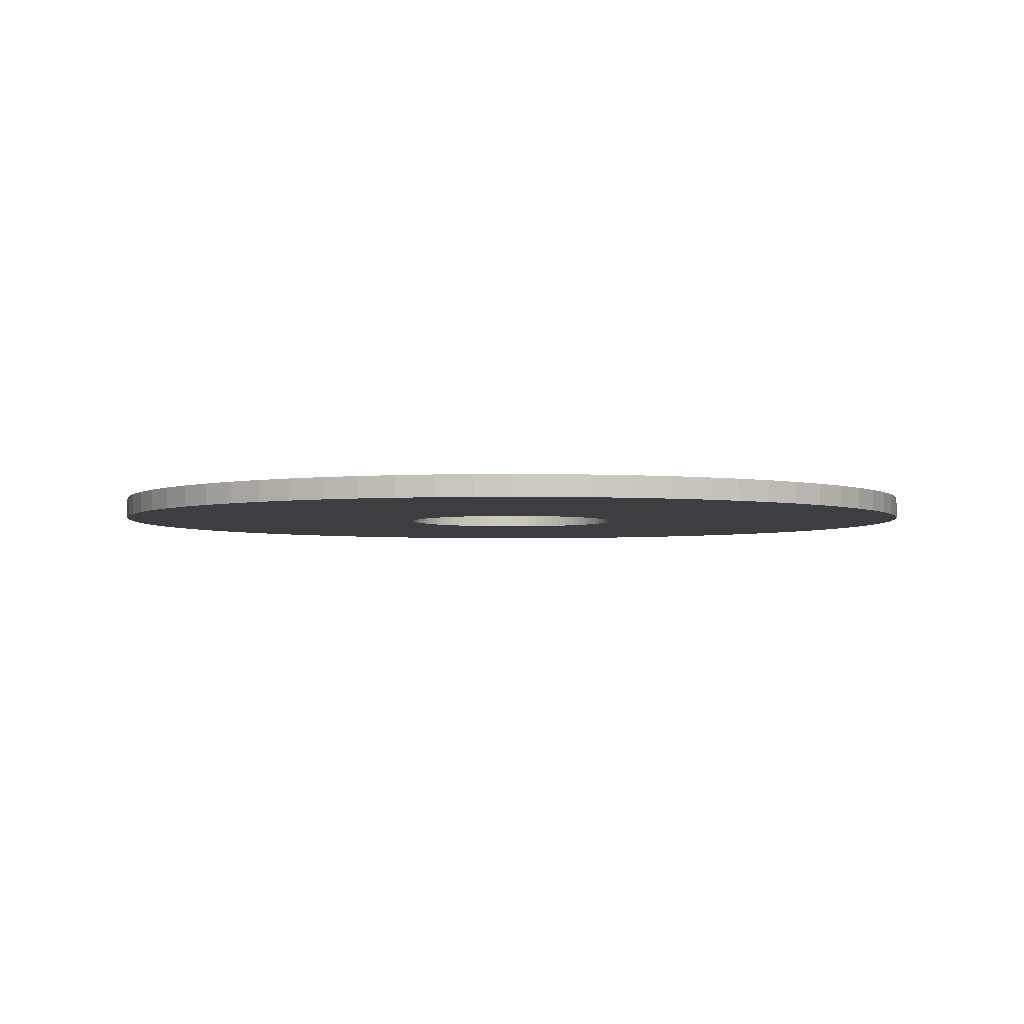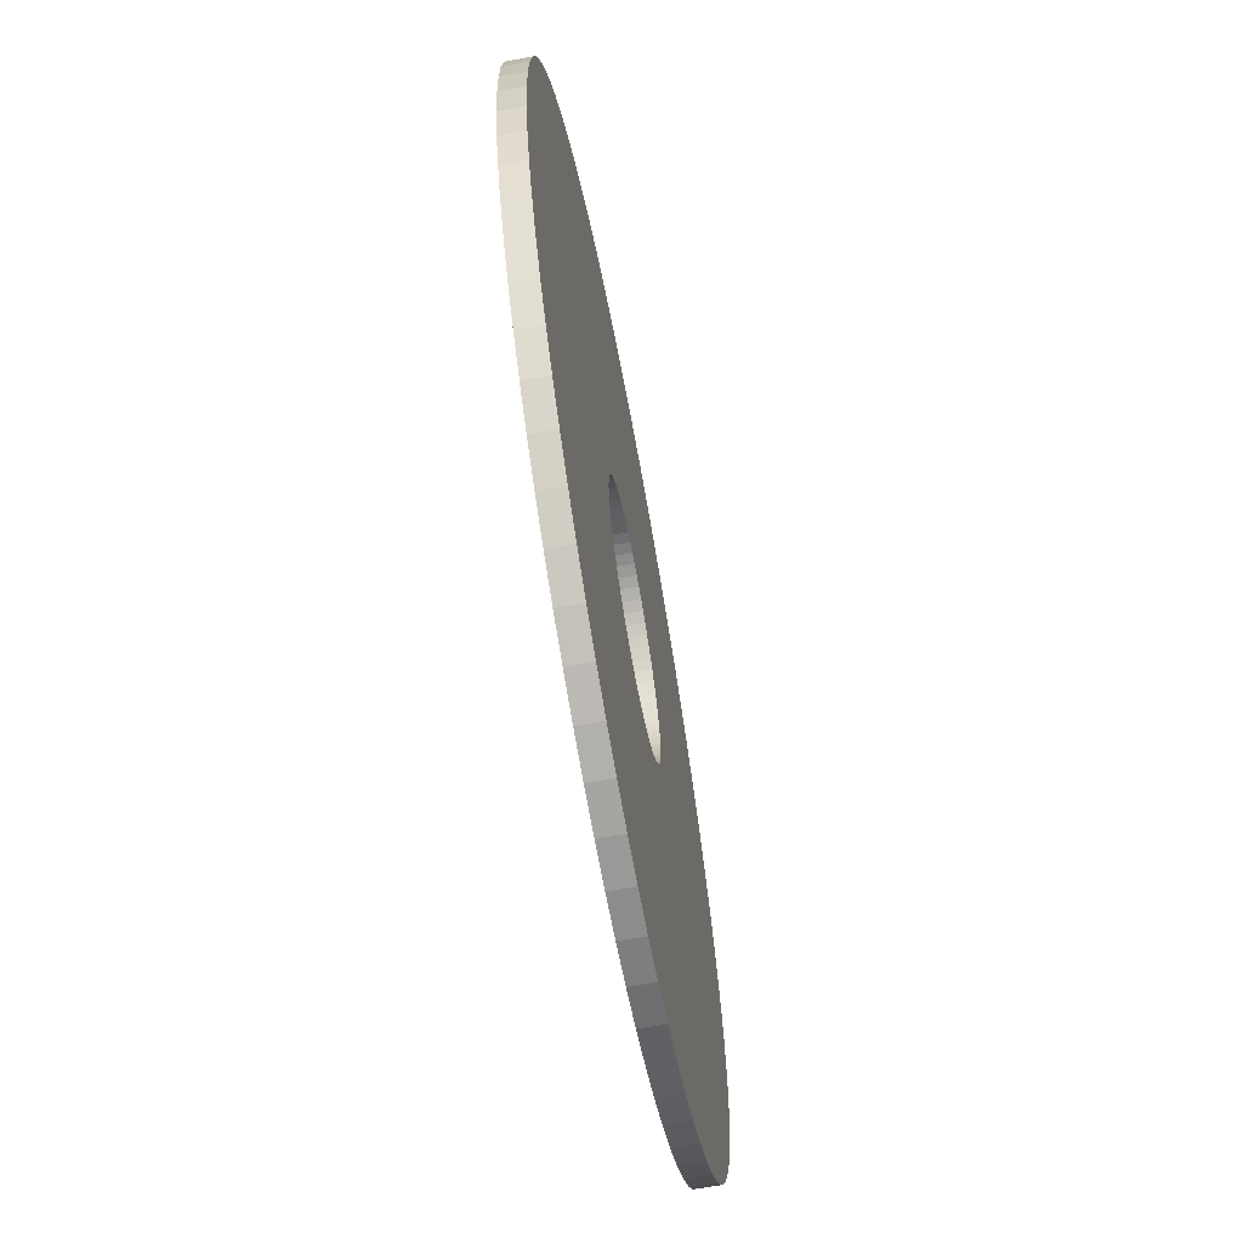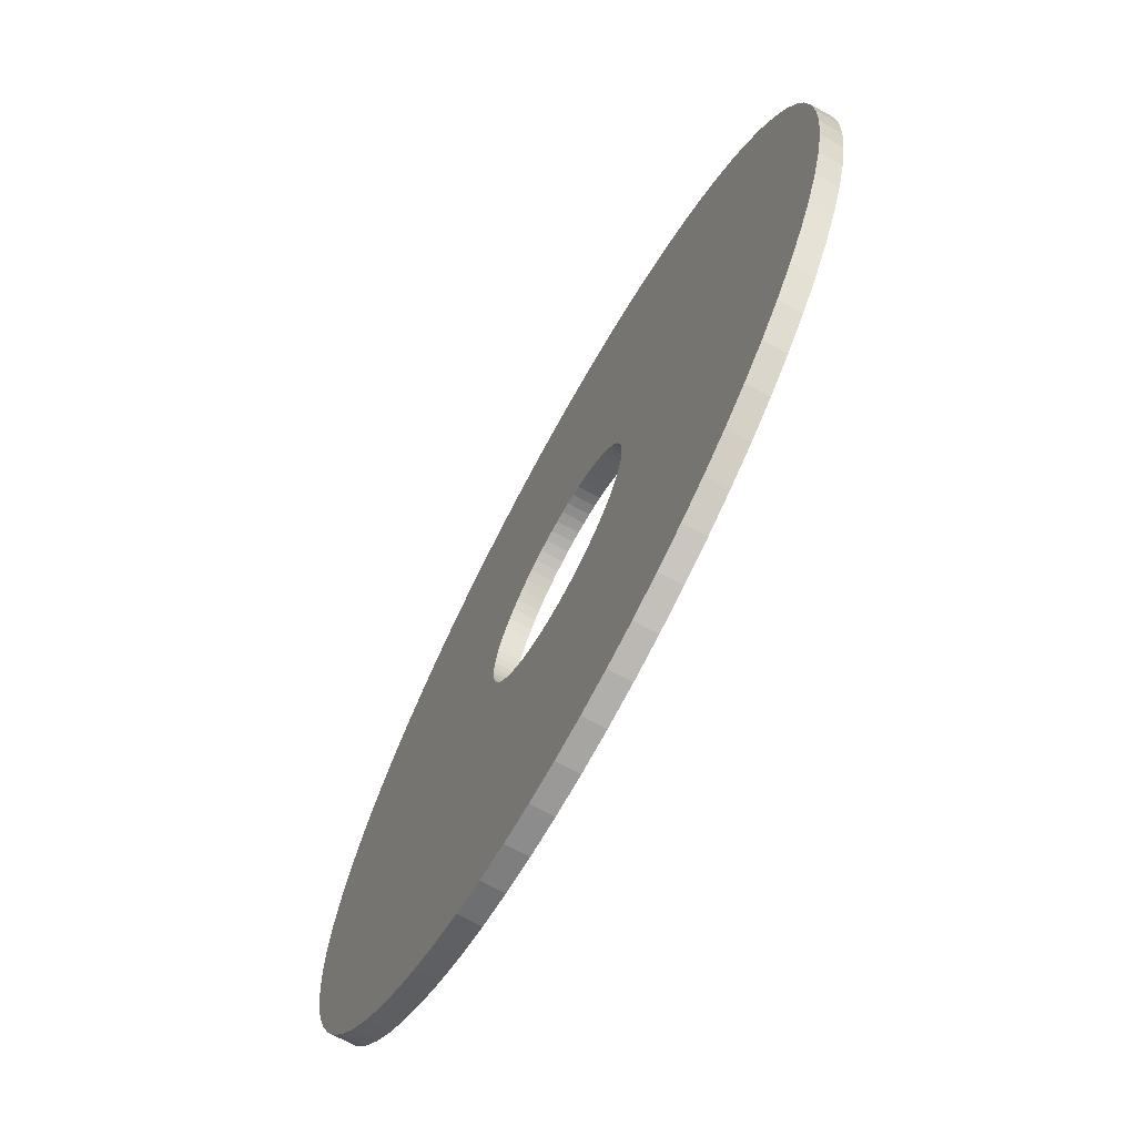
<metadata>
{"format":"obj","ext":"obj","renderer":"f3d","projection":"perspective","resolution":1024,"background":"white","views":[{"elev":-3.3,"azim":-175.3,"up":"+Z"},{"elev":-66.7,"azim":100.3,"up":"+Y"},{"elev":-71.3,"azim":61.4,"up":"+Y"}]}
</metadata>
<code>
v -123 -1.507e-14 -546
v -122.6 -10.72 -546
v -121.2 -21.36 -546
v -118.8 -31.84 -546
v -115.6 -42.08 -546
v -111.5 -51.99 -546
v -106.5 -61.51 -546
v -100.8 -70.57 -546
v -94.24 -79.08 -546
v -86.99 -86.99 -546
v -79.08 -94.24 -546
v -70.57 -100.8 -546
v -61.51 -106.5 -546
v -51.99 -111.5 -546
v -42.08 -115.6 -546
v -31.84 -118.8 -546
v -21.36 -121.2 -546
v -10.72 -122.6 -546
v 7.533e-15 -123 -546
v 10.72 -122.6 -546
v 21.36 -121.2 -546
v 31.84 -118.8 -546
v 42.08 -115.6 -546
v 51.99 -111.5 -546
v 61.51 -106.5 -546
v 70.57 -100.8 -546
v 79.08 -94.24 -546
v 86.99 -86.99 -546
v 94.24 -79.08 -546
v 100.8 -70.57 -546
v 106.5 -61.51 -546
v 111.5 -51.99 -546
v 115.6 -42.08 -546
v 118.8 -31.84 -546
v 121.2 -21.36 -546
v 122.6 -10.72 -546
v 123 0 -546
v 122.6 10.72 -546
v 121.2 21.36 -546
v 118.8 31.84 -546
v 115.6 42.08 -546
v 111.5 51.99 -546
v 106.5 61.51 -546
v 100.8 70.57 -546
v 94.24 79.08 -546
v 86.99 86.99 -546
v 79.08 94.24 -546
v 70.57 100.8 -546
v 61.51 106.5 -546
v 51.99 111.5 -546
v 42.08 115.6 -546
v 31.84 118.8 -546
v 21.36 121.2 -546
v 10.72 122.6 -546
v 7.533e-15 123 -546
v -10.72 122.6 -546
v -21.36 121.2 -546
v -31.84 118.8 -546
v -42.08 115.6 -546
v -51.99 111.5 -546
v -61.51 106.5 -546
v -70.57 100.8 -546
v -79.08 94.24 -546
v -86.99 86.99 -546
v -94.24 79.08 -546
v -100.8 70.57 -546
v -106.5 61.51 -546
v -111.5 51.99 -546
v -115.6 42.08 -546
v -118.8 31.84 -546
v -121.2 21.36 -546
v -122.6 10.72 -546
v -32.05 -3.925e-15 -546
v -31.93 -2.793 -546
v -31.56 -5.565 -546
v -30.96 -8.295 -546
v -30.12 -10.96 -546
v -29.05 -13.54 -546
v -27.76 -16.02 -546
v -26.25 -18.38 -546
v -24.55 -20.6 -546
v -22.66 -22.66 -546
v -20.6 -24.55 -546
v -18.38 -26.25 -546
v -16.02 -27.76 -546
v -13.54 -29.05 -546
v -10.96 -30.12 -546
v -8.295 -30.96 -546
v -5.565 -31.56 -546
v -2.793 -31.93 -546
v 1.962e-15 -32.05 -546
v 2.793 -31.93 -546
v 5.565 -31.56 -546
v 8.295 -30.96 -546
v 10.96 -30.12 -546
v 13.54 -29.05 -546
v 16.02 -27.76 -546
v 18.38 -26.25 -546
v 20.6 -24.55 -546
v 22.66 -22.66 -546
v 24.55 -20.6 -546
v 26.25 -18.38 -546
v 27.76 -16.02 -546
v 29.05 -13.54 -546
v 30.12 -10.96 -546
v 30.96 -8.295 -546
v 31.56 -5.565 -546
v 31.93 -2.793 -546
v 32.05 0 -546
v 31.93 2.793 -546
v 31.56 5.565 -546
v 30.96 8.295 -546
v 30.12 10.96 -546
v 29.05 13.54 -546
v 27.76 16.02 -546
v 26.25 18.38 -546
v 24.55 20.6 -546
v 22.66 22.66 -546
v 20.6 24.55 -546
v 18.38 26.25 -546
v 16.02 27.76 -546
v 13.54 29.05 -546
v 10.96 30.12 -546
v 8.295 30.96 -546
v 5.565 31.56 -546
v 2.793 31.93 -546
v 1.962e-15 32.05 -546
v -2.793 31.93 -546
v -5.565 31.56 -546
v -8.295 30.96 -546
v -10.96 30.12 -546
v -13.54 29.05 -546
v -16.02 27.76 -546
v -18.38 26.25 -546
v -20.6 24.55 -546
v -22.66 22.66 -546
v -24.55 20.6 -546
v -26.25 18.38 -546
v -27.76 16.02 -546
v -29.05 13.54 -546
v -30.12 10.96 -546
v -30.96 8.295 -546
v -31.56 5.565 -546
v -31.93 2.793 -546
v -123 -1.507e-14 -540
v -122.6 -10.72 -540
v -121.2 -21.36 -540
v -118.8 -31.84 -540
v -115.6 -42.08 -540
v -111.5 -51.99 -540
v -106.5 -61.51 -540
v -100.8 -70.57 -540
v -94.24 -79.08 -540
v -86.99 -86.99 -540
v -79.08 -94.24 -540
v -70.57 -100.8 -540
v -61.51 -106.5 -540
v -51.99 -111.5 -540
v -42.08 -115.6 -540
v -31.84 -118.8 -540
v -21.36 -121.2 -540
v -10.72 -122.6 -540
v 7.533e-15 -123 -540
v 10.72 -122.6 -540
v 21.36 -121.2 -540
v 31.84 -118.8 -540
v 42.08 -115.6 -540
v 51.99 -111.5 -540
v 61.51 -106.5 -540
v 70.57 -100.8 -540
v 79.08 -94.24 -540
v 86.99 -86.99 -540
v 94.24 -79.08 -540
v 100.8 -70.57 -540
v 106.5 -61.51 -540
v 111.5 -51.99 -540
v 115.6 -42.08 -540
v 118.8 -31.84 -540
v 121.2 -21.36 -540
v 122.6 -10.72 -540
v 123 0 -540
v 122.6 10.72 -540
v 121.2 21.36 -540
v 118.8 31.84 -540
v 115.6 42.08 -540
v 111.5 51.99 -540
v 106.5 61.51 -540
v 100.8 70.57 -540
v 94.24 79.08 -540
v 86.99 86.99 -540
v 79.08 94.24 -540
v 70.57 100.8 -540
v 61.51 106.5 -540
v 51.99 111.5 -540
v 42.08 115.6 -540
v 31.84 118.8 -540
v 21.36 121.2 -540
v 10.72 122.6 -540
v 7.533e-15 123 -540
v -10.72 122.6 -540
v -21.36 121.2 -540
v -31.84 118.8 -540
v -42.08 115.6 -540
v -51.99 111.5 -540
v -61.51 106.5 -540
v -70.57 100.8 -540
v -79.08 94.24 -540
v -86.99 86.99 -540
v -94.24 79.08 -540
v -100.8 70.57 -540
v -106.5 61.51 -540
v -111.5 51.99 -540
v -115.6 42.08 -540
v -118.8 31.84 -540
v -121.2 21.36 -540
v -122.6 10.72 -540
v -32.05 -3.925e-15 -540
v -31.93 -2.793 -540
v -31.56 -5.565 -540
v -30.96 -8.295 -540
v -30.12 -10.96 -540
v -29.05 -13.54 -540
v -27.76 -16.02 -540
v -26.25 -18.38 -540
v -24.55 -20.6 -540
v -22.66 -22.66 -540
v -20.6 -24.55 -540
v -18.38 -26.25 -540
v -16.02 -27.76 -540
v -13.54 -29.05 -540
v -10.96 -30.12 -540
v -8.295 -30.96 -540
v -5.565 -31.56 -540
v -2.793 -31.93 -540
v 1.962e-15 -32.05 -540
v 2.793 -31.93 -540
v 5.565 -31.56 -540
v 8.295 -30.96 -540
v 10.96 -30.12 -540
v 13.54 -29.05 -540
v 16.02 -27.76 -540
v 18.38 -26.25 -540
v 20.6 -24.55 -540
v 22.66 -22.66 -540
v 24.55 -20.6 -540
v 26.25 -18.38 -540
v 27.76 -16.02 -540
v 29.05 -13.54 -540
v 30.12 -10.96 -540
v 30.96 -8.295 -540
v 31.56 -5.565 -540
v 31.93 -2.793 -540
v 32.05 0 -540
v 31.93 2.793 -540
v 31.56 5.565 -540
v 30.96 8.295 -540
v 30.12 10.96 -540
v 29.05 13.54 -540
v 27.76 16.02 -540
v 26.25 18.38 -540
v 24.55 20.6 -540
v 22.66 22.66 -540
v 20.6 24.55 -540
v 18.38 26.25 -540
v 16.02 27.76 -540
v 13.54 29.05 -540
v 10.96 30.12 -540
v 8.295 30.96 -540
v 5.565 31.56 -540
v 2.793 31.93 -540
v 1.962e-15 32.05 -540
v -2.793 31.93 -540
v -5.565 31.56 -540
v -8.295 30.96 -540
v -10.96 30.12 -540
v -13.54 29.05 -540
v -16.02 27.76 -540
v -18.38 26.25 -540
v -20.6 24.55 -540
v -22.66 22.66 -540
v -24.55 20.6 -540
v -26.25 18.38 -540
v -27.76 16.02 -540
v -29.05 13.54 -540
v -30.12 10.96 -540
v -30.96 8.295 -540
v -31.56 5.565 -540
v -31.93 2.793 -540
v -123 -1.507e-14 -546
v -122.6 -10.72 -546
v -121.2 -21.36 -546
v -118.8 -31.84 -546
v -115.6 -42.08 -546
v -111.5 -51.99 -546
v -106.5 -61.51 -546
v -100.8 -70.57 -546
v -94.24 -79.08 -546
v -86.99 -86.99 -546
v -79.08 -94.24 -546
v -70.57 -100.8 -546
v -61.51 -106.5 -546
v -51.99 -111.5 -546
v -42.08 -115.6 -546
v -31.84 -118.8 -546
v -21.36 -121.2 -546
v -10.72 -122.6 -546
v 7.533e-15 -123 -546
v 10.72 -122.6 -546
v 21.36 -121.2 -546
v 31.84 -118.8 -546
v 42.08 -115.6 -546
v 51.99 -111.5 -546
v 61.51 -106.5 -546
v 70.57 -100.8 -546
v 79.08 -94.24 -546
v 86.99 -86.99 -546
v 94.24 -79.08 -546
v 100.8 -70.57 -546
v 106.5 -61.51 -546
v 111.5 -51.99 -546
v 115.6 -42.08 -546
v 118.8 -31.84 -546
v 121.2 -21.36 -546
v 122.6 -10.72 -546
v 123 0 -546
v 122.6 10.72 -546
v 121.2 21.36 -546
v 118.8 31.84 -546
v 115.6 42.08 -546
v 111.5 51.99 -546
v 106.5 61.51 -546
v 100.8 70.57 -546
v 94.24 79.08 -546
v 86.99 86.99 -546
v 79.08 94.24 -546
v 70.57 100.8 -546
v 61.51 106.5 -546
v 51.99 111.5 -546
v 42.08 115.6 -546
v 31.84 118.8 -546
v 21.36 121.2 -546
v 10.72 122.6 -546
v 7.533e-15 123 -546
v -10.72 122.6 -546
v -21.36 121.2 -546
v -31.84 118.8 -546
v -42.08 115.6 -546
v -51.99 111.5 -546
v -61.51 106.5 -546
v -70.57 100.8 -546
v -79.08 94.24 -546
v -86.99 86.99 -546
v -94.24 79.08 -546
v -100.8 70.57 -546
v -106.5 61.51 -546
v -111.5 51.99 -546
v -115.6 42.08 -546
v -118.8 31.84 -546
v -121.2 21.36 -546
v -122.6 10.72 -546
v -123 -1.507e-14 -540
v -122.6 -10.72 -540
v -121.2 -21.36 -540
v -118.8 -31.84 -540
v -115.6 -42.08 -540
v -111.5 -51.99 -540
v -106.5 -61.51 -540
v -100.8 -70.57 -540
v -94.24 -79.08 -540
v -86.99 -86.99 -540
v -79.08 -94.24 -540
v -70.57 -100.8 -540
v -61.51 -106.5 -540
v -51.99 -111.5 -540
v -42.08 -115.6 -540
v -31.84 -118.8 -540
v -21.36 -121.2 -540
v -10.72 -122.6 -540
v 7.533e-15 -123 -540
v 10.72 -122.6 -540
v 21.36 -121.2 -540
v 31.84 -118.8 -540
v 42.08 -115.6 -540
v 51.99 -111.5 -540
v 61.51 -106.5 -540
v 70.57 -100.8 -540
v 79.08 -94.24 -540
v 86.99 -86.99 -540
v 94.24 -79.08 -540
v 100.8 -70.57 -540
v 106.5 -61.51 -540
v 111.5 -51.99 -540
v 115.6 -42.08 -540
v 118.8 -31.84 -540
v 121.2 -21.36 -540
v 122.6 -10.72 -540
v 123 0 -540
v 122.6 10.72 -540
v 121.2 21.36 -540
v 118.8 31.84 -540
v 115.6 42.08 -540
v 111.5 51.99 -540
v 106.5 61.51 -540
v 100.8 70.57 -540
v 94.24 79.08 -540
v 86.99 86.99 -540
v 79.08 94.24 -540
v 70.57 100.8 -540
v 61.51 106.5 -540
v 51.99 111.5 -540
v 42.08 115.6 -540
v 31.84 118.8 -540
v 21.36 121.2 -540
v 10.72 122.6 -540
v 7.533e-15 123 -540
v -10.72 122.6 -540
v -21.36 121.2 -540
v -31.84 118.8 -540
v -42.08 115.6 -540
v -51.99 111.5 -540
v -61.51 106.5 -540
v -70.57 100.8 -540
v -79.08 94.24 -540
v -86.99 86.99 -540
v -94.24 79.08 -540
v -100.8 70.57 -540
v -106.5 61.51 -540
v -111.5 51.99 -540
v -115.6 42.08 -540
v -118.8 31.84 -540
v -121.2 21.36 -540
v -122.6 10.72 -540
v -32.05 -3.925e-15 -546
v -31.93 -2.793 -546
v -31.56 -5.565 -546
v -30.96 -8.295 -546
v -30.12 -10.96 -546
v -29.05 -13.54 -546
v -27.76 -16.02 -546
v -26.25 -18.38 -546
v -24.55 -20.6 -546
v -22.66 -22.66 -546
v -20.6 -24.55 -546
v -18.38 -26.25 -546
v -16.02 -27.76 -546
v -13.54 -29.05 -546
v -10.96 -30.12 -546
v -8.295 -30.96 -546
v -5.565 -31.56 -546
v -2.793 -31.93 -546
v 1.962e-15 -32.05 -546
v 2.793 -31.93 -546
v 5.565 -31.56 -546
v 8.295 -30.96 -546
v 10.96 -30.12 -546
v 13.54 -29.05 -546
v 16.02 -27.76 -546
v 18.38 -26.25 -546
v 20.6 -24.55 -546
v 22.66 -22.66 -546
v 24.55 -20.6 -546
v 26.25 -18.38 -546
v 27.76 -16.02 -546
v 29.05 -13.54 -546
v 30.12 -10.96 -546
v 30.96 -8.295 -546
v 31.56 -5.565 -546
v 31.93 -2.793 -546
v 32.05 0 -546
v 31.93 2.793 -546
v 31.56 5.565 -546
v 30.96 8.295 -546
v 30.12 10.96 -546
v 29.05 13.54 -546
v 27.76 16.02 -546
v 26.25 18.38 -546
v 24.55 20.6 -546
v 22.66 22.66 -546
v 20.6 24.55 -546
v 18.38 26.25 -546
v 16.02 27.76 -546
v 13.54 29.05 -546
v 10.96 30.12 -546
v 8.295 30.96 -546
v 5.565 31.56 -546
v 2.793 31.93 -546
v 1.962e-15 32.05 -546
v -2.793 31.93 -546
v -5.565 31.56 -546
v -8.295 30.96 -546
v -10.96 30.12 -546
v -13.54 29.05 -546
v -16.02 27.76 -546
v -18.38 26.25 -546
v -20.6 24.55 -546
v -22.66 22.66 -546
v -24.55 20.6 -546
v -26.25 18.38 -546
v -27.76 16.02 -546
v -29.05 13.54 -546
v -30.12 10.96 -546
v -30.96 8.295 -546
v -31.56 5.565 -546
v -31.93 2.793 -546
v -32.05 -3.925e-15 -540
v -31.93 -2.793 -540
v -31.56 -5.565 -540
v -30.96 -8.295 -540
v -30.12 -10.96 -540
v -29.05 -13.54 -540
v -27.76 -16.02 -540
v -26.25 -18.38 -540
v -24.55 -20.6 -540
v -22.66 -22.66 -540
v -20.6 -24.55 -540
v -18.38 -26.25 -540
v -16.02 -27.76 -540
v -13.54 -29.05 -540
v -10.96 -30.12 -540
v -8.295 -30.96 -540
v -5.565 -31.56 -540
v -2.793 -31.93 -540
v 1.962e-15 -32.05 -540
v 2.793 -31.93 -540
v 5.565 -31.56 -540
v 8.295 -30.96 -540
v 10.96 -30.12 -540
v 13.54 -29.05 -540
v 16.02 -27.76 -540
v 18.38 -26.25 -540
v 20.6 -24.55 -540
v 22.66 -22.66 -540
v 24.55 -20.6 -540
v 26.25 -18.38 -540
v 27.76 -16.02 -540
v 29.05 -13.54 -540
v 30.12 -10.96 -540
v 30.96 -8.295 -540
v 31.56 -5.565 -540
v 31.93 -2.793 -540
v 32.05 0 -540
v 31.93 2.793 -540
v 31.56 5.565 -540
v 30.96 8.295 -540
v 30.12 10.96 -540
v 29.05 13.54 -540
v 27.76 16.02 -540
v 26.25 18.38 -540
v 24.55 20.6 -540
v 22.66 22.66 -540
v 20.6 24.55 -540
v 18.38 26.25 -540
v 16.02 27.76 -540
v 13.54 29.05 -540
v 10.96 30.12 -540
v 8.295 30.96 -540
v 5.565 31.56 -540
v 2.793 31.93 -540
v 1.962e-15 32.05 -540
v -2.793 31.93 -540
v -5.565 31.56 -540
v -8.295 30.96 -540
v -10.96 30.12 -540
v -13.54 29.05 -540
v -16.02 27.76 -540
v -18.38 26.25 -540
v -20.6 24.55 -540
v -22.66 22.66 -540
v -24.55 20.6 -540
v -26.25 18.38 -540
v -27.76 16.02 -540
v -29.05 13.54 -540
v -30.12 10.96 -540
v -30.96 8.295 -540
v -31.56 5.565 -540
v -31.93 2.793 -540
f 1 2 74 73
f 2 3 75 74
f 3 4 76 75
f 4 5 77 76
f 5 6 78 77
f 6 7 79 78
f 7 8 80 79
f 8 9 81 80
f 9 10 82 81
f 10 11 83 82
f 11 12 84 83
f 12 13 85 84
f 13 14 86 85
f 14 15 87 86
f 15 16 88 87
f 16 17 89 88
f 17 18 90 89
f 18 19 91 90
f 19 20 92 91
f 20 21 93 92
f 21 22 94 93
f 22 23 95 94
f 23 24 96 95
f 24 25 97 96
f 25 26 98 97
f 26 27 99 98
f 27 28 100 99
f 28 29 101 100
f 29 30 102 101
f 30 31 103 102
f 31 32 104 103
f 32 33 105 104
f 33 34 106 105
f 34 35 107 106
f 35 36 108 107
f 36 37 109 108
f 37 38 110 109
f 38 39 111 110
f 39 40 112 111
f 40 41 113 112
f 41 42 114 113
f 42 43 115 114
f 43 44 116 115
f 44 45 117 116
f 45 46 118 117
f 46 47 119 118
f 47 48 120 119
f 48 49 121 120
f 49 50 122 121
f 50 51 123 122
f 51 52 124 123
f 52 53 125 124
f 53 54 126 125
f 54 55 127 126
f 55 56 128 127
f 56 57 129 128
f 57 58 130 129
f 58 59 131 130
f 59 60 132 131
f 60 61 133 132
f 61 62 134 133
f 62 63 135 134
f 63 64 136 135
f 64 65 137 136
f 65 66 138 137
f 66 67 139 138
f 67 68 140 139
f 68 69 141 140
f 69 70 142 141
f 70 71 143 142
f 71 72 144 143
f 72 1 73 144
f 145 146 218 217
f 146 147 219 218
f 147 148 220 219
f 148 149 221 220
f 149 150 222 221
f 150 151 223 222
f 151 152 224 223
f 152 153 225 224
f 153 154 226 225
f 154 155 227 226
f 155 156 228 227
f 156 157 229 228
f 157 158 230 229
f 158 159 231 230
f 159 160 232 231
f 160 161 233 232
f 161 162 234 233
f 162 163 235 234
f 163 164 236 235
f 164 165 237 236
f 165 166 238 237
f 166 167 239 238
f 167 168 240 239
f 168 169 241 240
f 169 170 242 241
f 170 171 243 242
f 171 172 244 243
f 172 173 245 244
f 173 174 246 245
f 174 175 247 246
f 175 176 248 247
f 176 177 249 248
f 177 178 250 249
f 178 179 251 250
f 179 180 252 251
f 180 181 253 252
f 181 182 254 253
f 182 183 255 254
f 183 184 256 255
f 184 185 257 256
f 185 186 258 257
f 186 187 259 258
f 187 188 260 259
f 188 189 261 260
f 189 190 262 261
f 190 191 263 262
f 191 192 264 263
f 192 193 265 264
f 193 194 266 265
f 194 195 267 266
f 195 196 268 267
f 196 197 269 268
f 197 198 270 269
f 198 199 271 270
f 199 200 272 271
f 200 201 273 272
f 201 202 274 273
f 202 203 275 274
f 203 204 276 275
f 204 205 277 276
f 205 206 278 277
f 206 207 279 278
f 207 208 280 279
f 208 209 281 280
f 209 210 282 281
f 210 211 283 282
f 211 212 284 283
f 212 213 285 284
f 213 214 286 285
f 214 215 287 286
f 215 216 288 287
f 216 145 217 288
f 289 290 362 361
f 290 291 363 362
f 291 292 364 363
f 292 293 365 364
f 293 294 366 365
f 294 295 367 366
f 295 296 368 367
f 296 297 369 368
f 297 298 370 369
f 298 299 371 370
f 299 300 372 371
f 300 301 373 372
f 301 302 374 373
f 302 303 375 374
f 303 304 376 375
f 304 305 377 376
f 305 306 378 377
f 306 307 379 378
f 307 308 380 379
f 308 309 381 380
f 309 310 382 381
f 310 311 383 382
f 311 312 384 383
f 312 313 385 384
f 313 314 386 385
f 314 315 387 386
f 315 316 388 387
f 316 317 389 388
f 317 318 390 389
f 318 319 391 390
f 319 320 392 391
f 320 321 393 392
f 321 322 394 393
f 322 323 395 394
f 323 324 396 395
f 324 325 397 396
f 325 326 398 397
f 326 327 399 398
f 327 328 400 399
f 328 329 401 400
f 329 330 402 401
f 330 331 403 402
f 331 332 404 403
f 332 333 405 404
f 333 334 406 405
f 334 335 407 406
f 335 336 408 407
f 336 337 409 408
f 337 338 410 409
f 338 339 411 410
f 339 340 412 411
f 340 341 413 412
f 341 342 414 413
f 342 343 415 414
f 343 344 416 415
f 344 345 417 416
f 345 346 418 417
f 346 347 419 418
f 347 348 420 419
f 348 349 421 420
f 349 350 422 421
f 350 351 423 422
f 351 352 424 423
f 352 353 425 424
f 353 354 426 425
f 354 355 427 426
f 355 356 428 427
f 356 357 429 428
f 357 358 430 429
f 358 359 431 430
f 359 360 432 431
f 360 289 361 432
f 433 434 506 505
f 434 435 507 506
f 435 436 508 507
f 436 437 509 508
f 437 438 510 509
f 438 439 511 510
f 439 440 512 511
f 440 441 513 512
f 441 442 514 513
f 442 443 515 514
f 443 444 516 515
f 444 445 517 516
f 445 446 518 517
f 446 447 519 518
f 447 448 520 519
f 448 449 521 520
f 449 450 522 521
f 450 451 523 522
f 451 452 524 523
f 452 453 525 524
f 453 454 526 525
f 454 455 527 526
f 455 456 528 527
f 456 457 529 528
f 457 458 530 529
f 458 459 531 530
f 459 460 532 531
f 460 461 533 532
f 461 462 534 533
f 462 463 535 534
f 463 464 536 535
f 464 465 537 536
f 465 466 538 537
f 466 467 539 538
f 467 468 540 539
f 468 469 541 540
f 469 470 542 541
f 470 471 543 542
f 471 472 544 543
f 472 473 545 544
f 473 474 546 545
f 474 475 547 546
f 475 476 548 547
f 476 477 549 548
f 477 478 550 549
f 478 479 551 550
f 479 480 552 551
f 480 481 553 552
f 481 482 554 553
f 482 483 555 554
f 483 484 556 555
f 484 485 557 556
f 485 486 558 557
f 486 487 559 558
f 487 488 560 559
f 488 489 561 560
f 489 490 562 561
f 490 491 563 562
f 491 492 564 563
f 492 493 565 564
f 493 494 566 565
f 494 495 567 566
f 495 496 568 567
f 496 497 569 568
f 497 498 570 569
f 498 499 571 570
f 499 500 572 571
f 500 501 573 572
f 501 502 574 573
f 502 503 575 574
f 503 504 576 575
f 504 433 505 576

</code>
